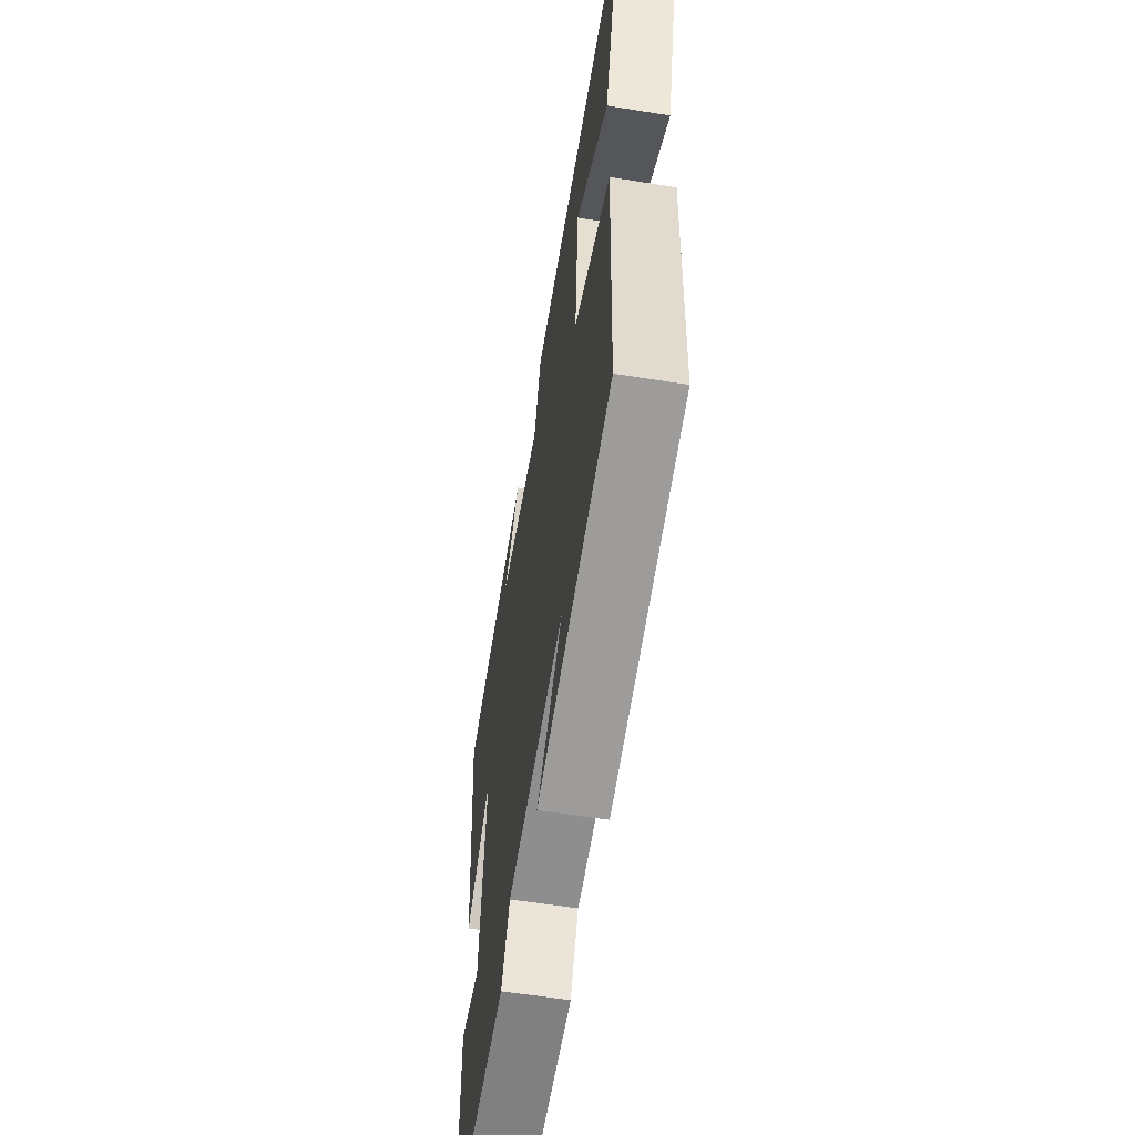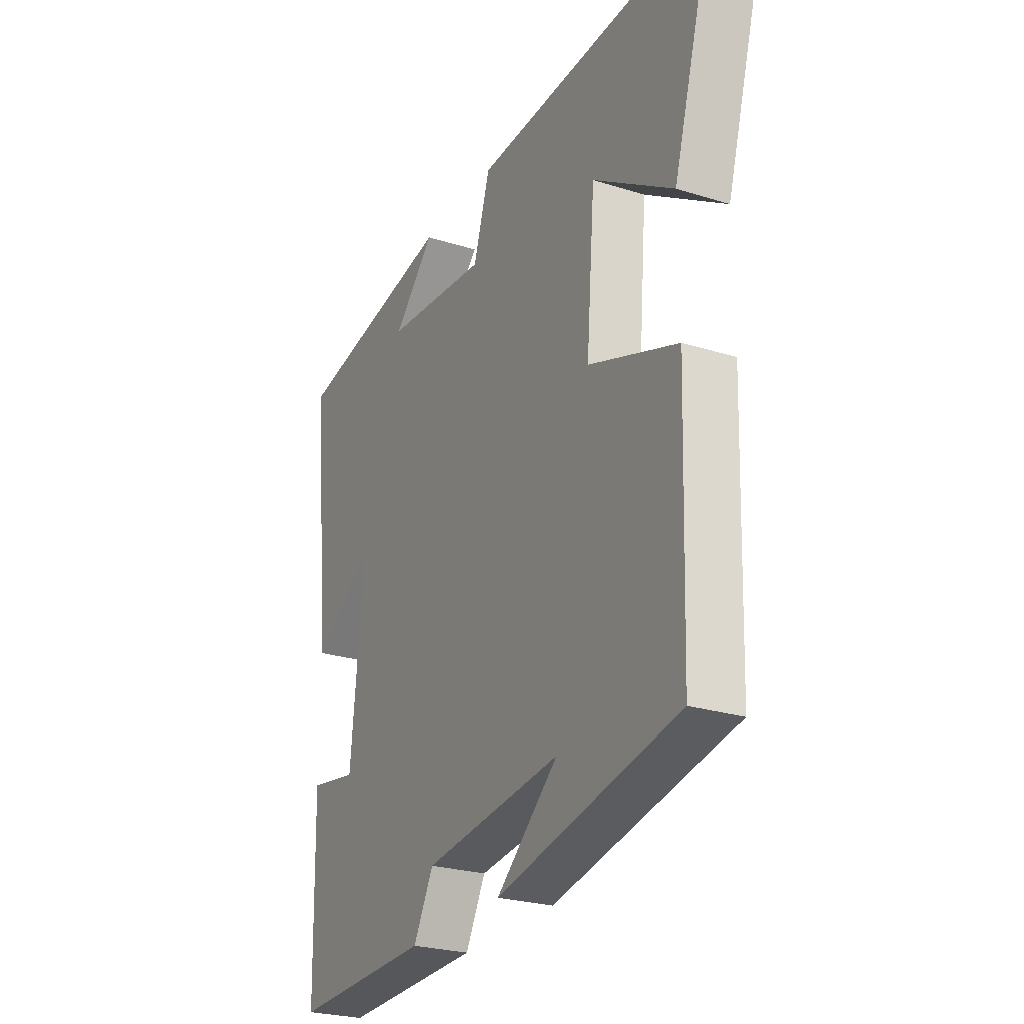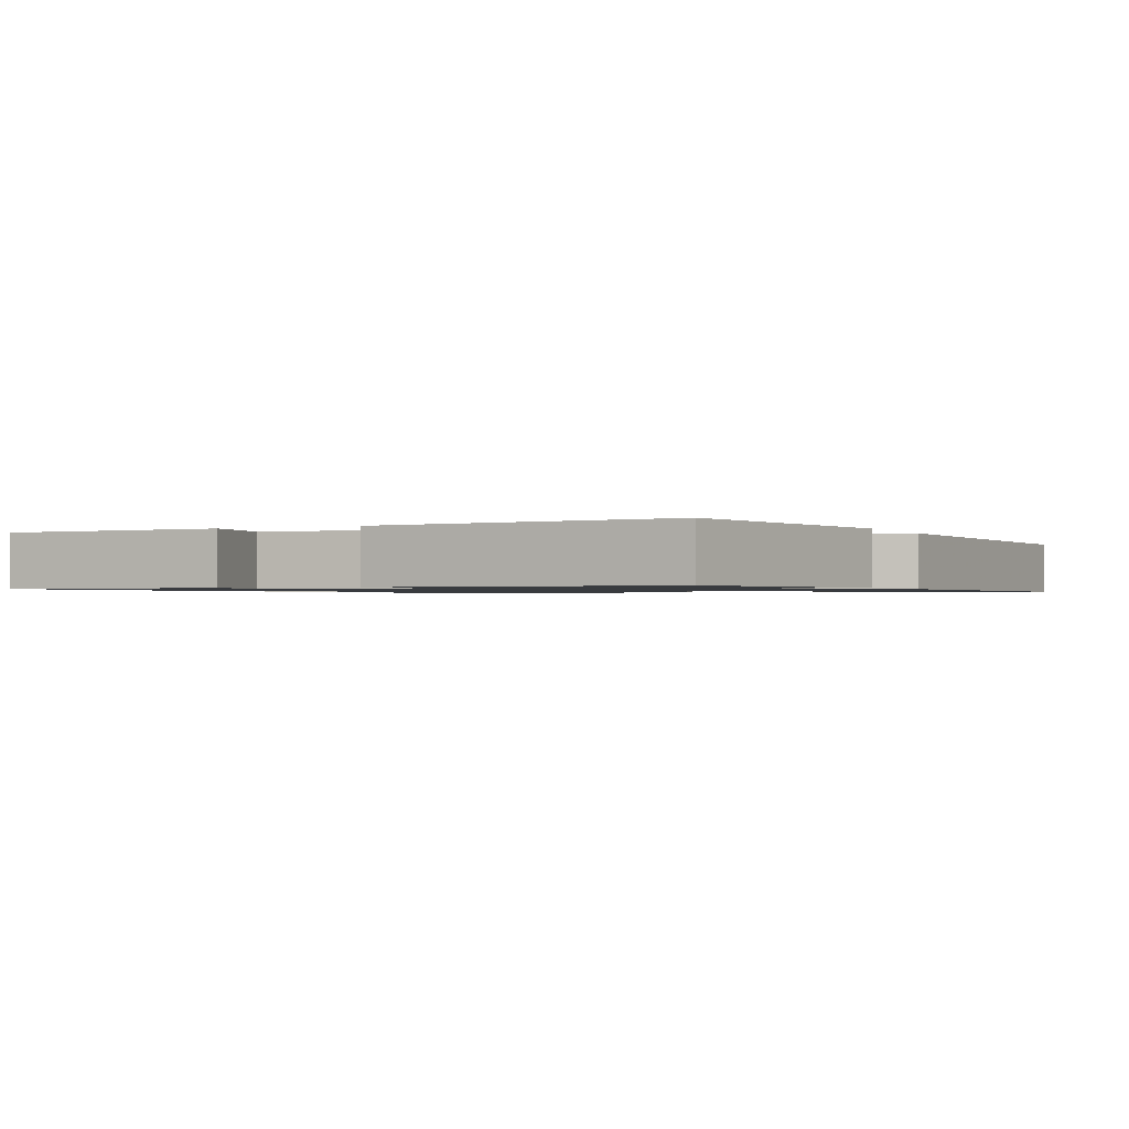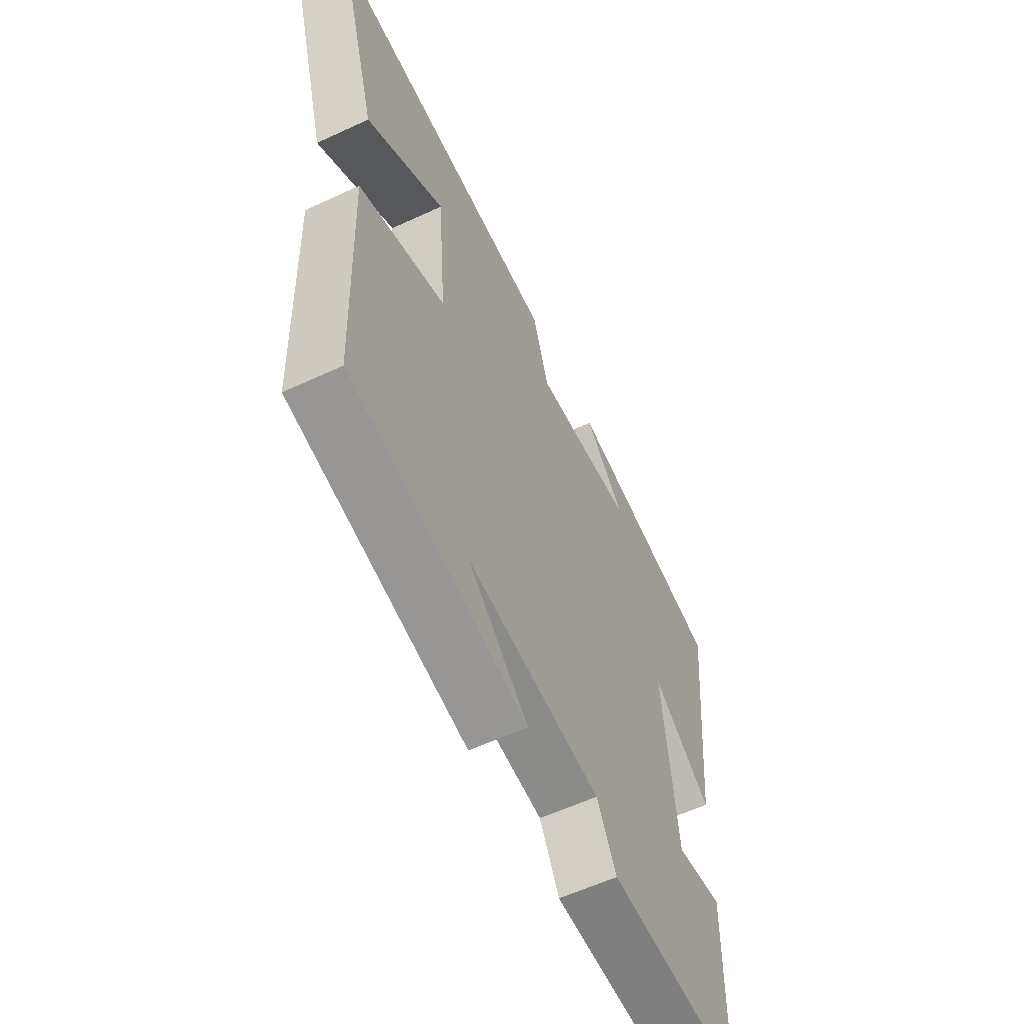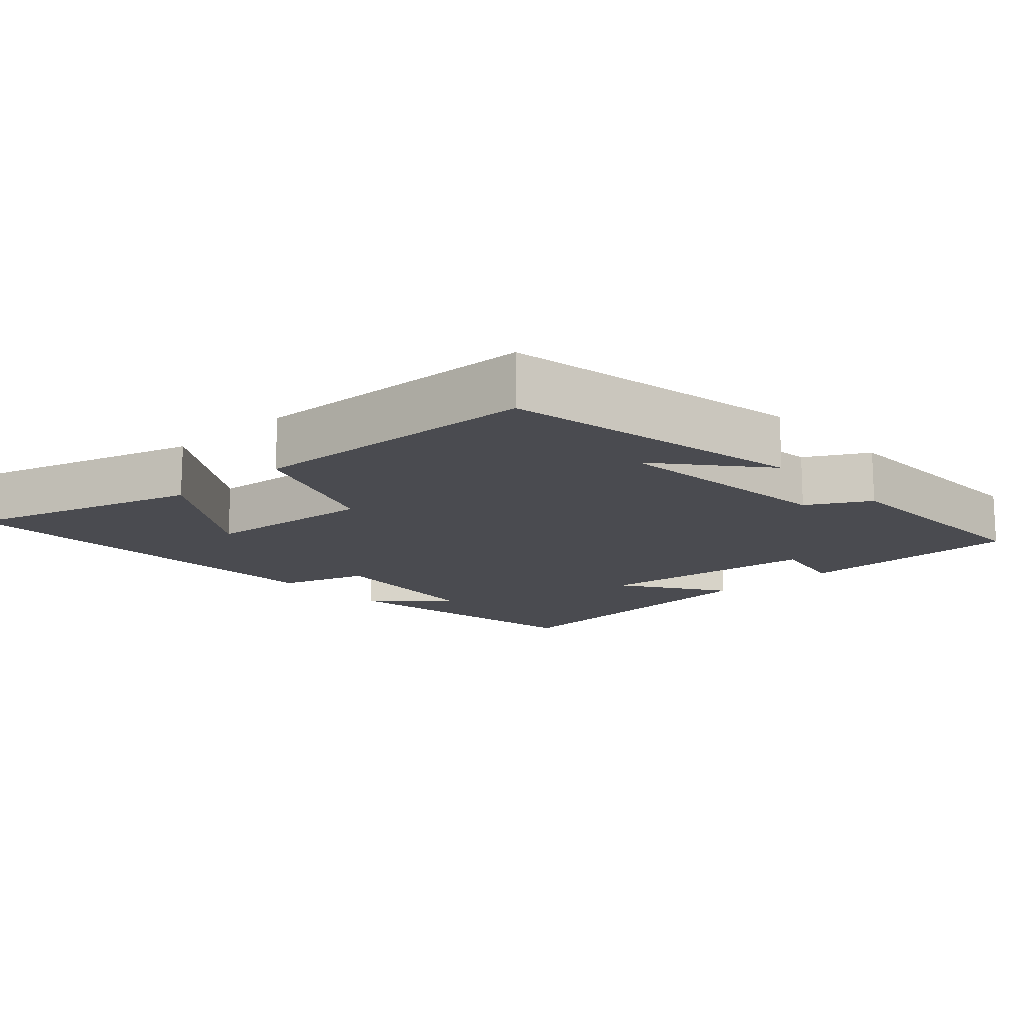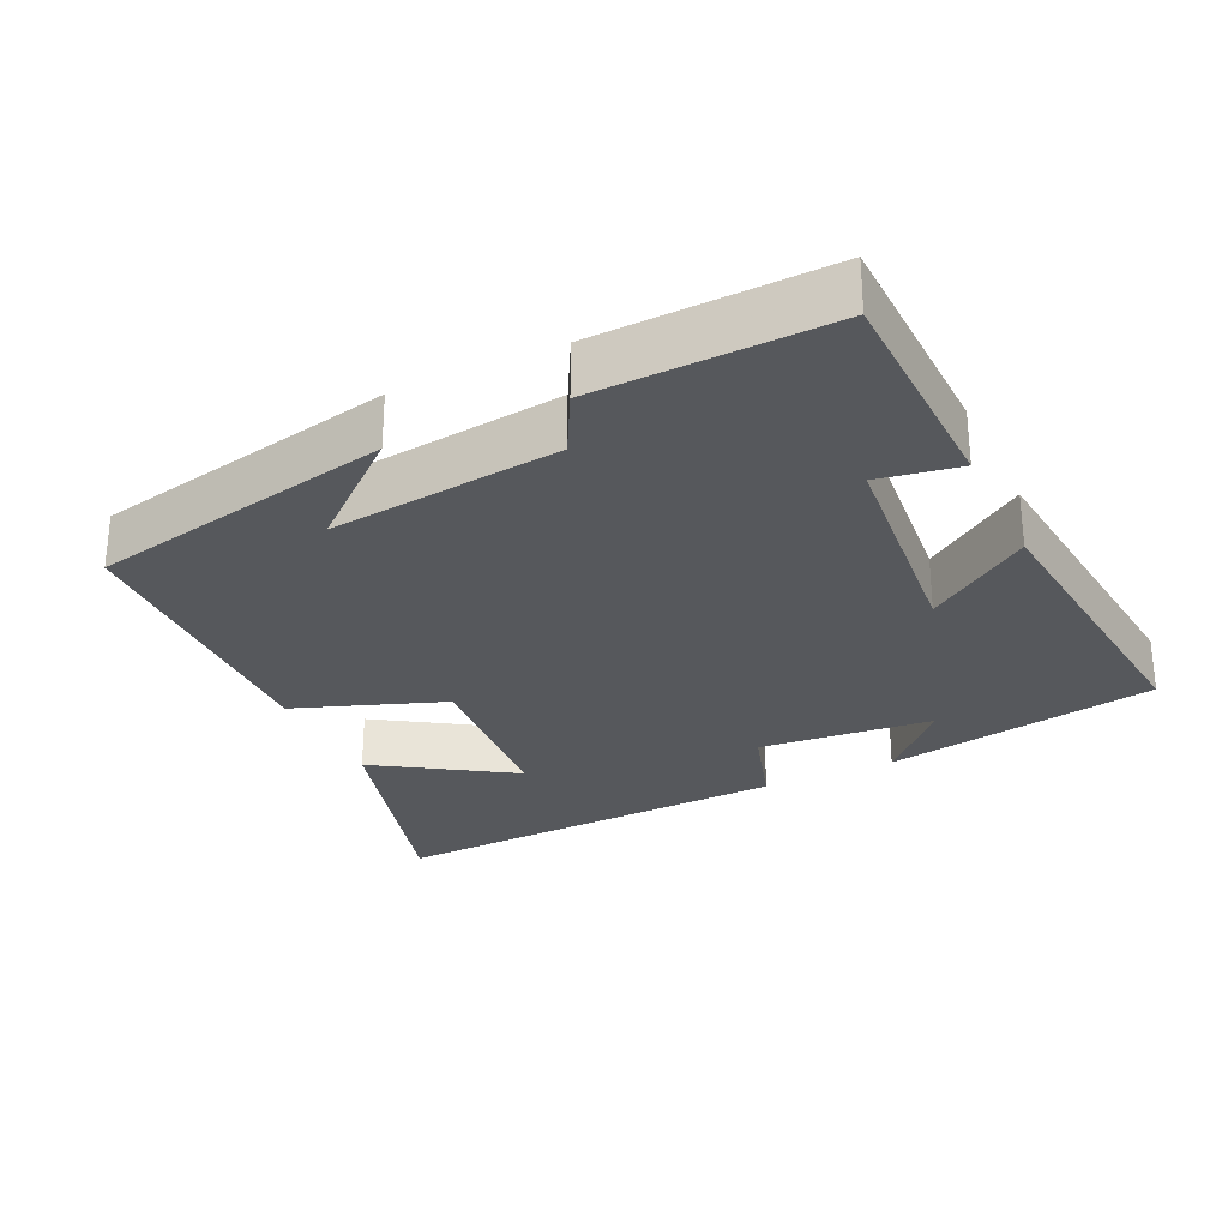
<metadata>
{"format":"obj","ext":"obj","renderer":"f3d","projection":"perspective","resolution":1024,"background":"white","views":[{"elev":-58.6,"azim":80.6,"up":"+Z"},{"elev":-25.6,"azim":63.3,"up":"+Z"},{"elev":-1.1,"azim":-64.1,"up":"+Y"},{"elev":-58.4,"azim":115.7,"up":"+Z"},{"elev":-14.6,"azim":132.0,"up":"+Y"},{"elev":-28.2,"azim":-154.4,"up":"+Y"}]}
</metadata>
<code>
v 0.596 0.07 0.521
v 0.5 0.07 0.193
v 0.311 0.07 0.316
v 0.291 0.07 0.074
v 0.5 0.07 -0.003
v 0.486 0.07 -0.414
v 0.06 0.07 -0.5
v 0.205 0.07 -0.377
v -0.119 0.07 -0.413
v -0.166 0.07 -0.5
v -0.493 0.07 -0.509
v -0.5 0.07 -0.193
v -0.387 0.07 -0.213
v -0.355 0.07 0.103
v -0.5 0.07 0.003
v -0.544 0.07 0.434
v -0.16 0.07 0.5
v -0.257 0.07 0.4
v -0.013 0.07 0.376
v 0.026 0.07 0.5
v 0.596 0 0.521
v 0.5 0 0.193
v 0.311 0 0.316
v 0.291 0 0.074
v 0.5 0 -0.003
v 0.486 0 -0.414
v 0.06 0 -0.5
v 0.205 0 -0.377
v -0.119 0 -0.413
v -0.166 0 -0.5
v -0.493 0 -0.509
v -0.5 0 -0.193
v -0.387 0 -0.213
v -0.355 0 0.103
v -0.5 0 0.003
v -0.544 0 0.434
v -0.16 0 0.5
v -0.257 0 0.4
v -0.013 0 0.376
v 0.026 0 0.5
f 19 20 1
f 16 17 18
f 14 15 16 18
f 13 14 18 19
f 11 12 13
f 10 11 13
f 9 10 13
f 8 9 13 19
f 6 7 8
f 4 5 6 8
f 3 4 8 19
f 1 2 3
f 1 3 19
f 21 40 39
f 38 37 36
f 38 36 35 34
f 39 38 34 33
f 33 32 31
f 33 31 30
f 33 30 29
f 39 33 29 28
f 28 27 26
f 28 26 25 24
f 39 28 24 23
f 23 22 21
f 39 23 21
f 1 21 22 2
f 2 22 23 3
f 3 23 24 4
f 4 24 25 5
f 5 25 26 6
f 6 26 27 7
f 7 27 28 8
f 8 28 29 9
f 9 29 30 10
f 10 30 31 11
f 11 31 32 12
f 12 32 33 13
f 13 33 34 14
f 14 34 35 15
f 15 35 36 16
f 16 36 37 17
f 17 37 38 18
f 18 38 39 19
f 19 39 40 20
f 20 40 21 1

</code>
